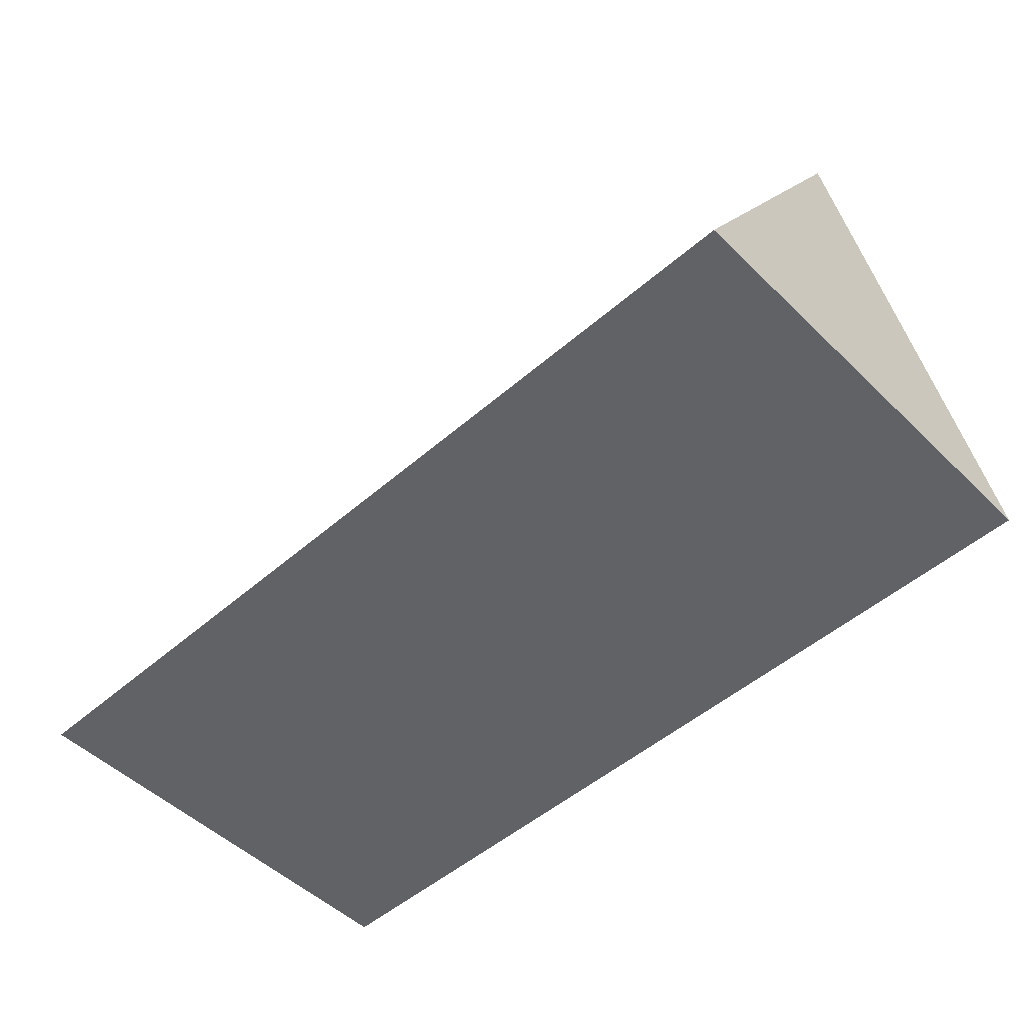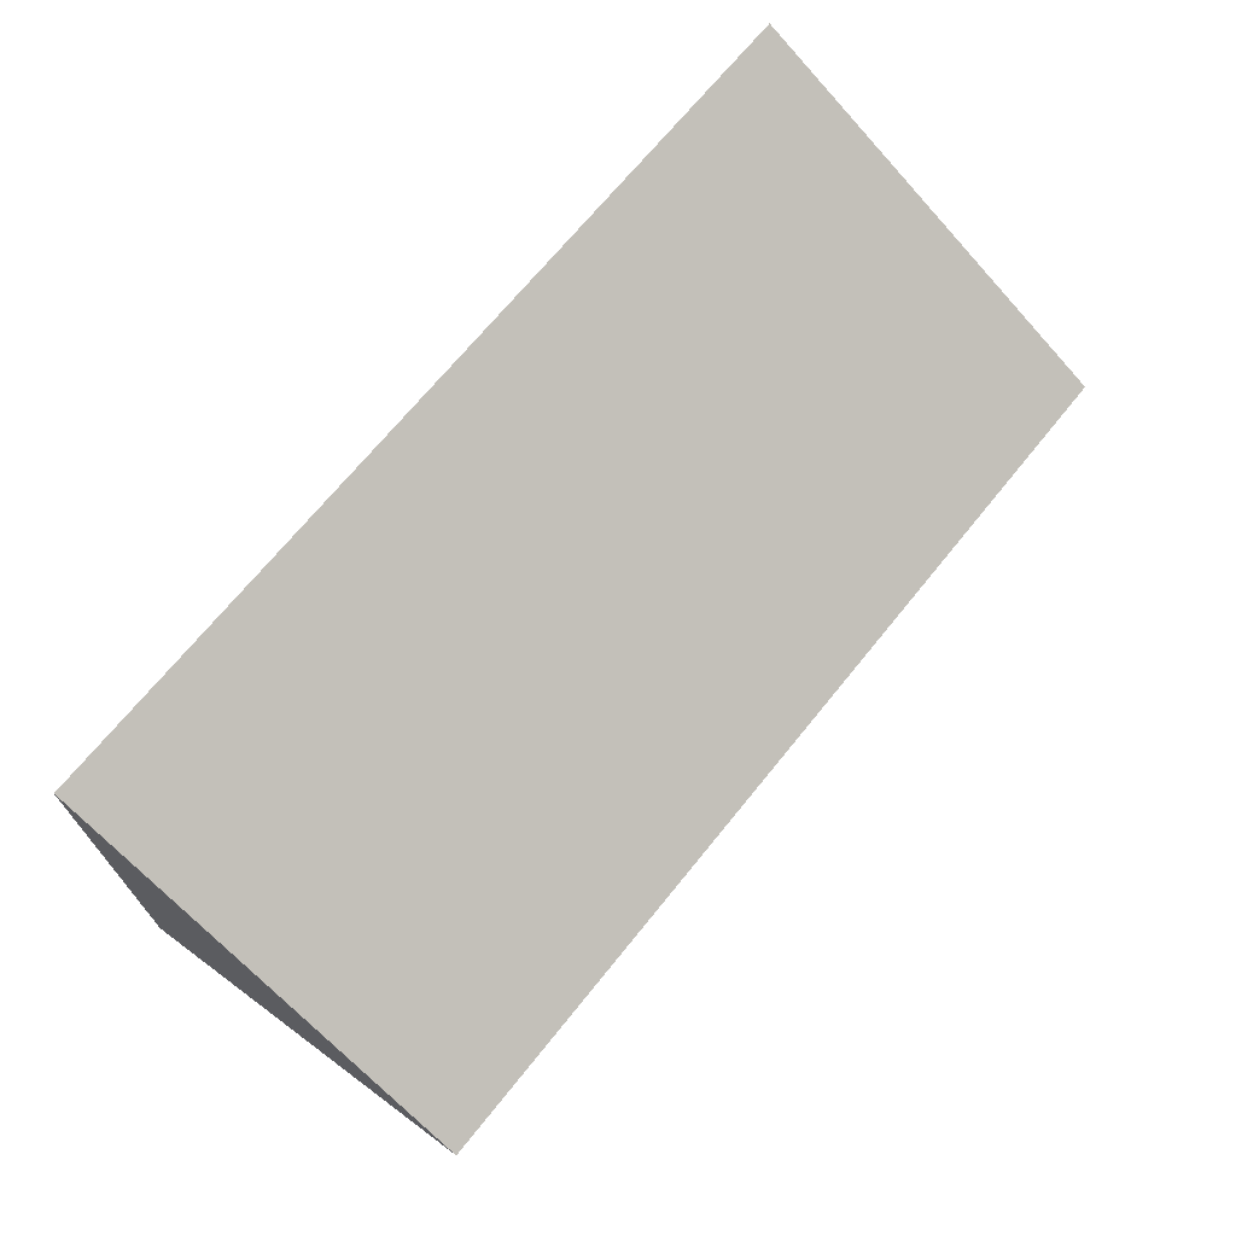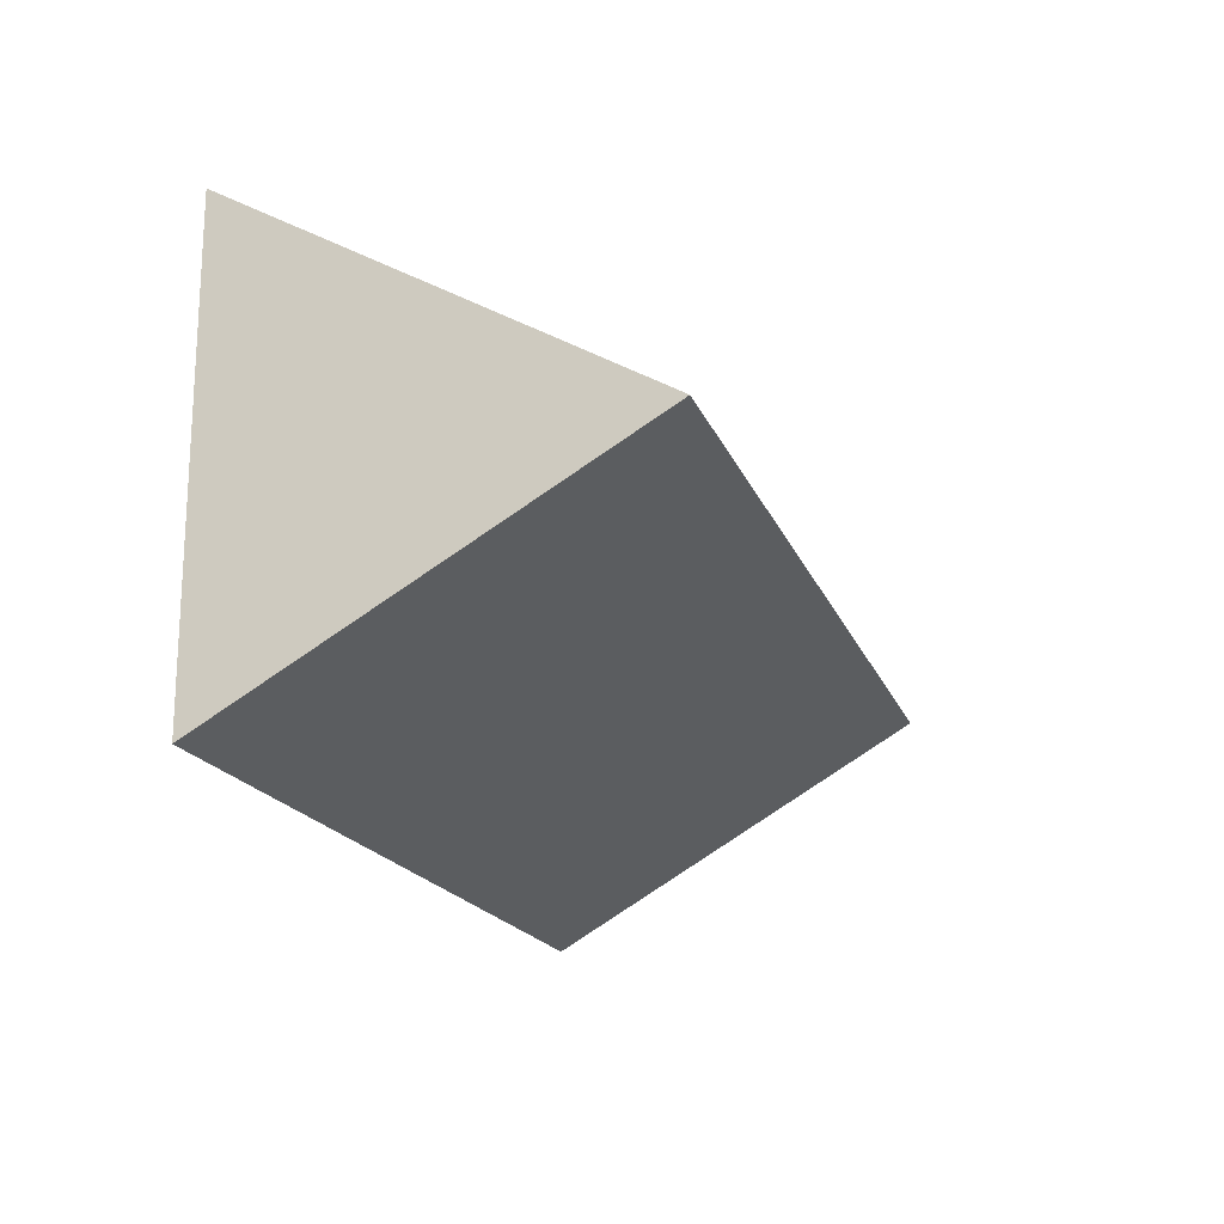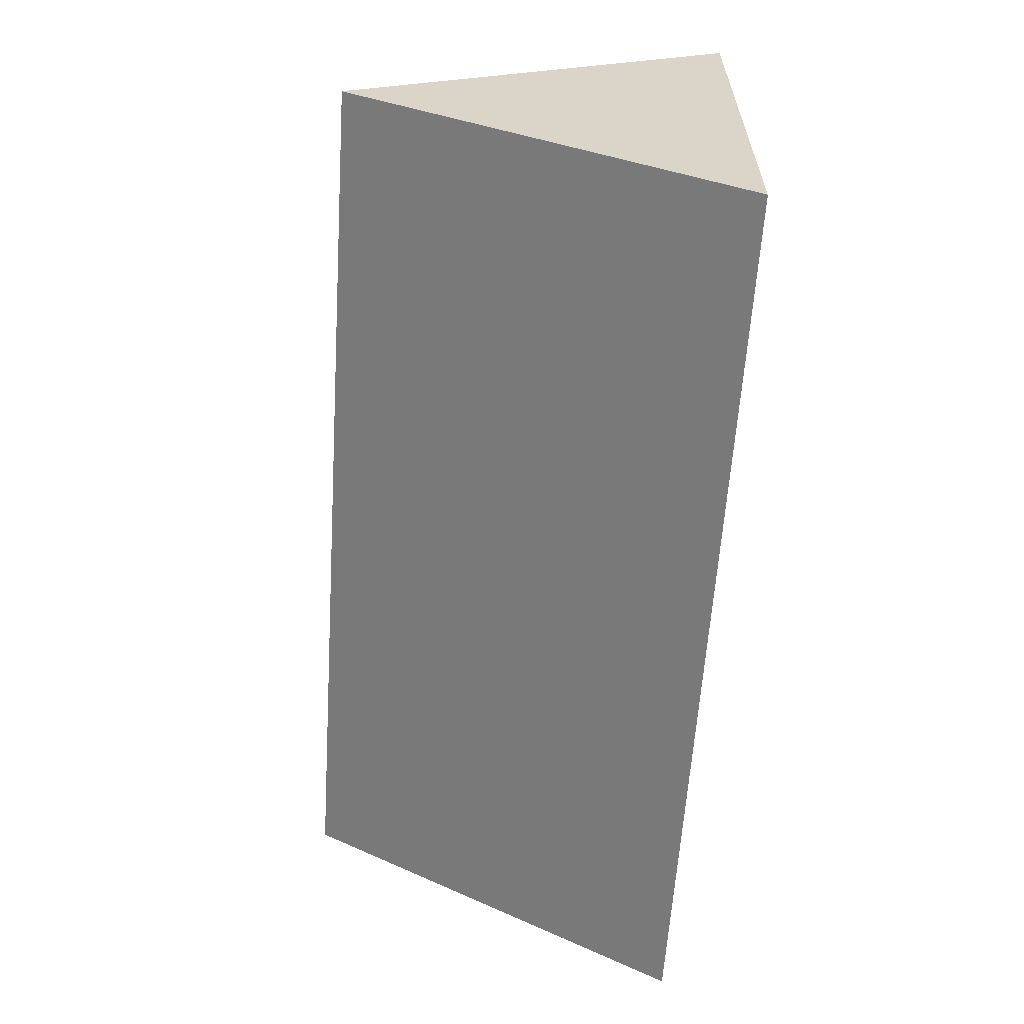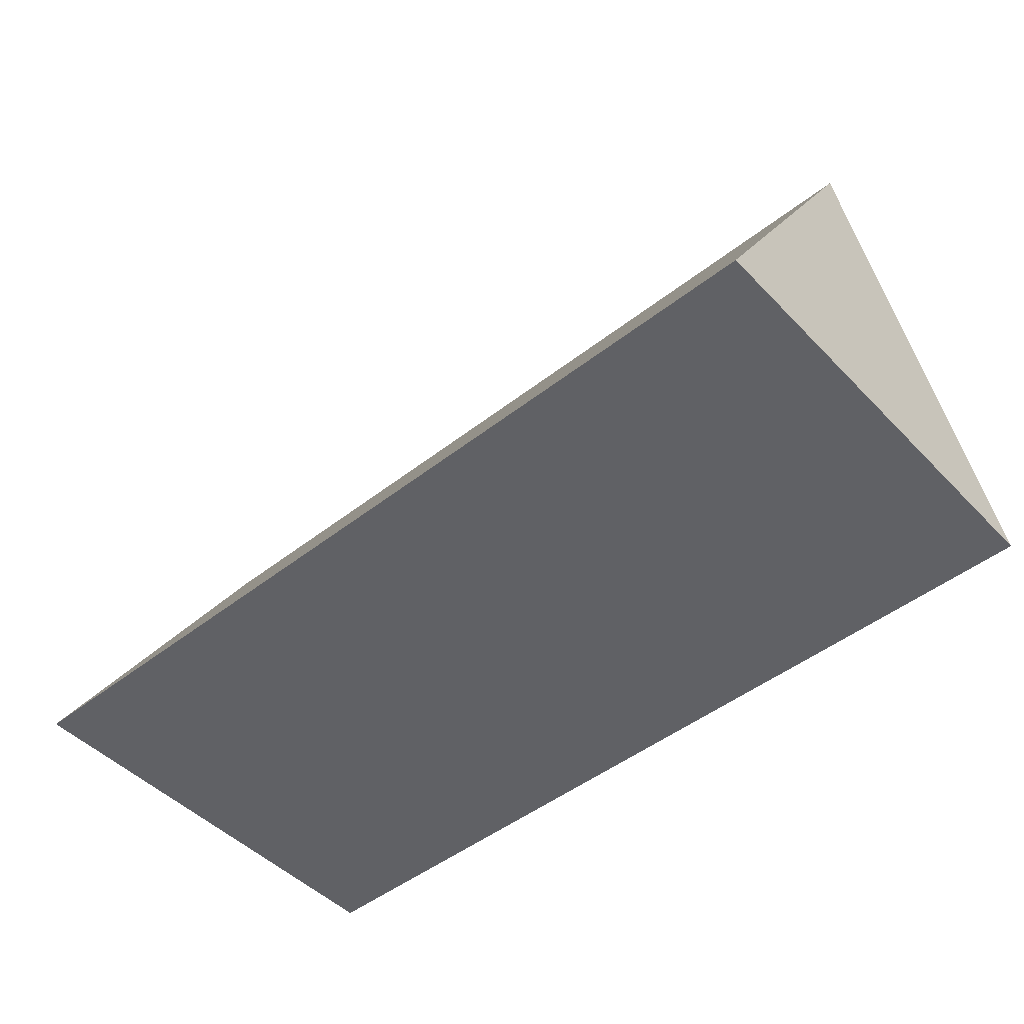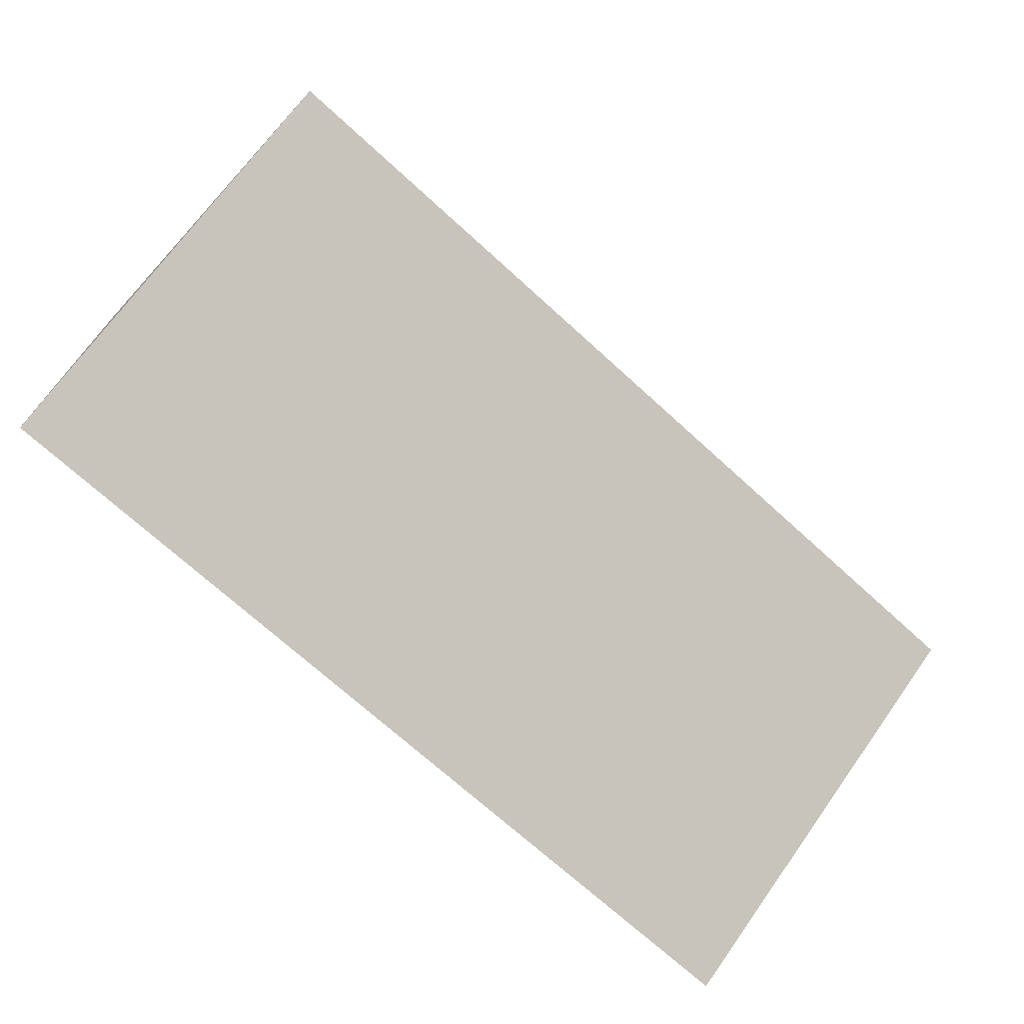
<metadata>
{"format":"obj","ext":"obj","renderer":"f3d","projection":"perspective","resolution":1024,"background":"white","views":[{"elev":-50.6,"azim":-136.5,"up":"+Y"},{"elev":69.1,"azim":128.9,"up":"+Z"},{"elev":-18.2,"azim":106.8,"up":"+Z"},{"elev":-61.1,"azim":-93.7,"up":"+Z"},{"elev":-47.9,"azim":-138.7,"up":"+Y"},{"elev":-70.9,"azim":137.6,"up":"+Z"}]}
</metadata>
<code>
v 0 5 2
v 0 0.5 4.598
v 10.5 0.5 4.598
v 10.5 5 2
v 0 0.5 -0.5981
v 0 5 2
v 10.5 5 2
v 10.5 0.5 -0.5981
v 0 0.5 4.598
v 0 0.5 -0.5981
v 10.5 0.5 -0.5981
v 10.5 0.5 4.598
v 10.5 0.5 4.598
v 10.5 0.5 -0.5981
v 10.5 5 2
v 0 0.5 -0.5981
v 0 0.5 4.598
v 0 5 2
g 90ffdbde-e313-11ea-a37f-54bf646e7e1f
f 1 2 4
f 4 2 3
g 910002f8-e313-11ea-8f45-54bf646e7e1f
f 5 6 8
f 8 6 7
g 910002f9-e313-11ea-abb1-54bf646e7e1f
f 9 10 12
f 12 10 11
g 91005118-e313-11ea-95ba-54bf646e7e1f
f 13 14 15
g 9100782c-e313-11ea-863e-54bf646e7e1f
f 16 17 18

</code>
